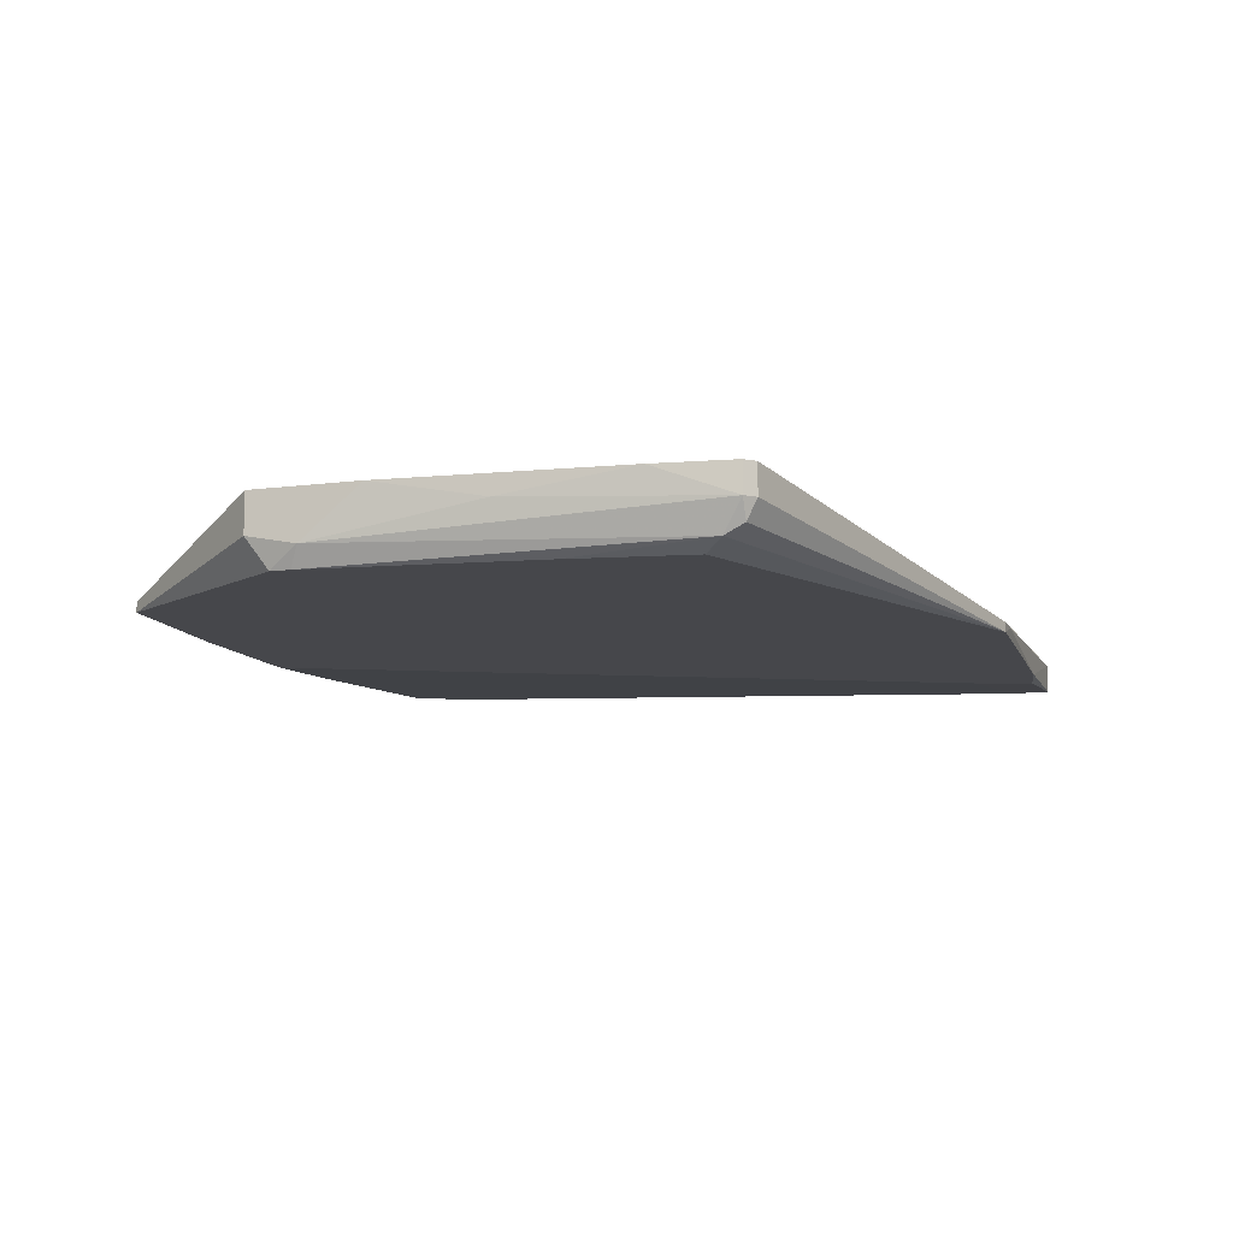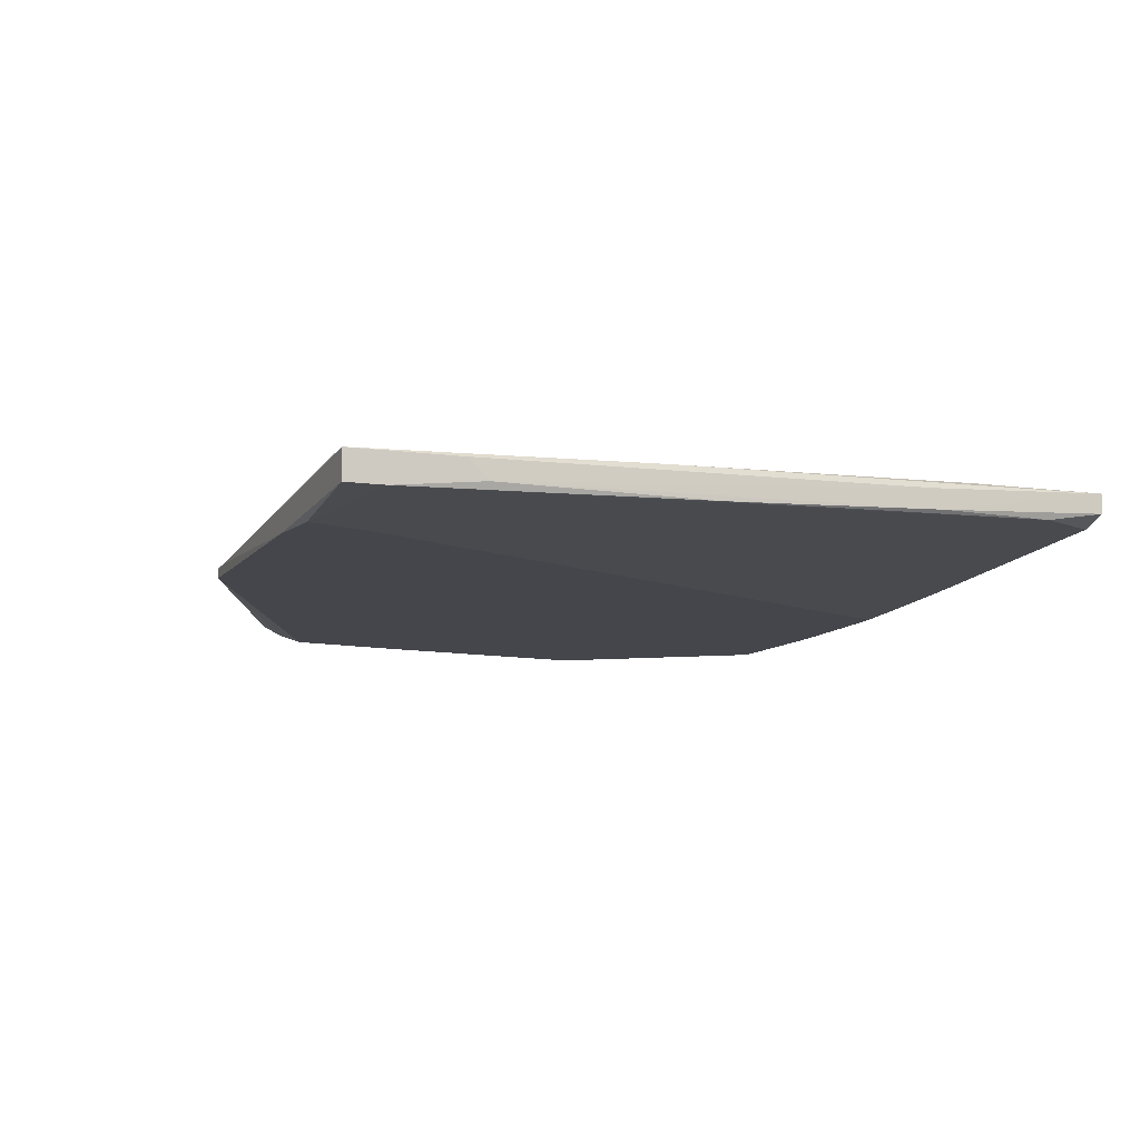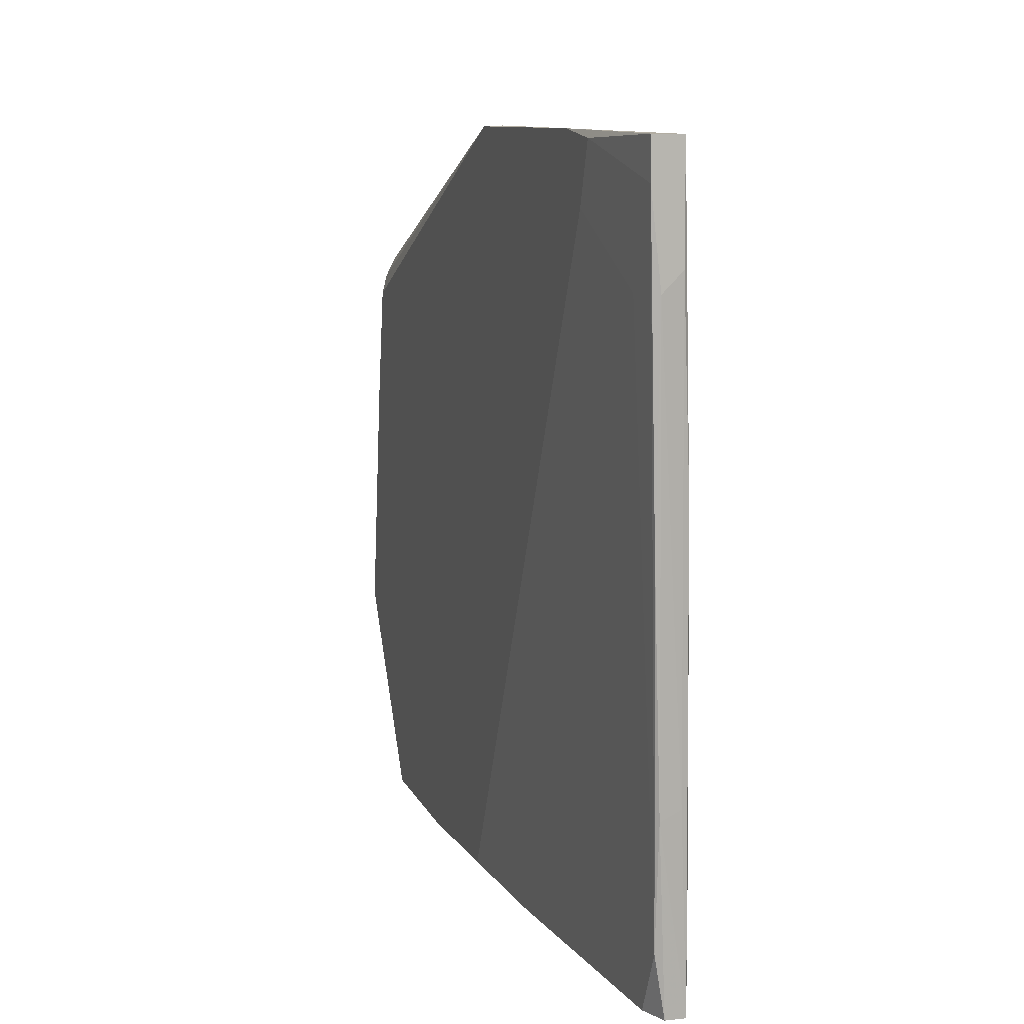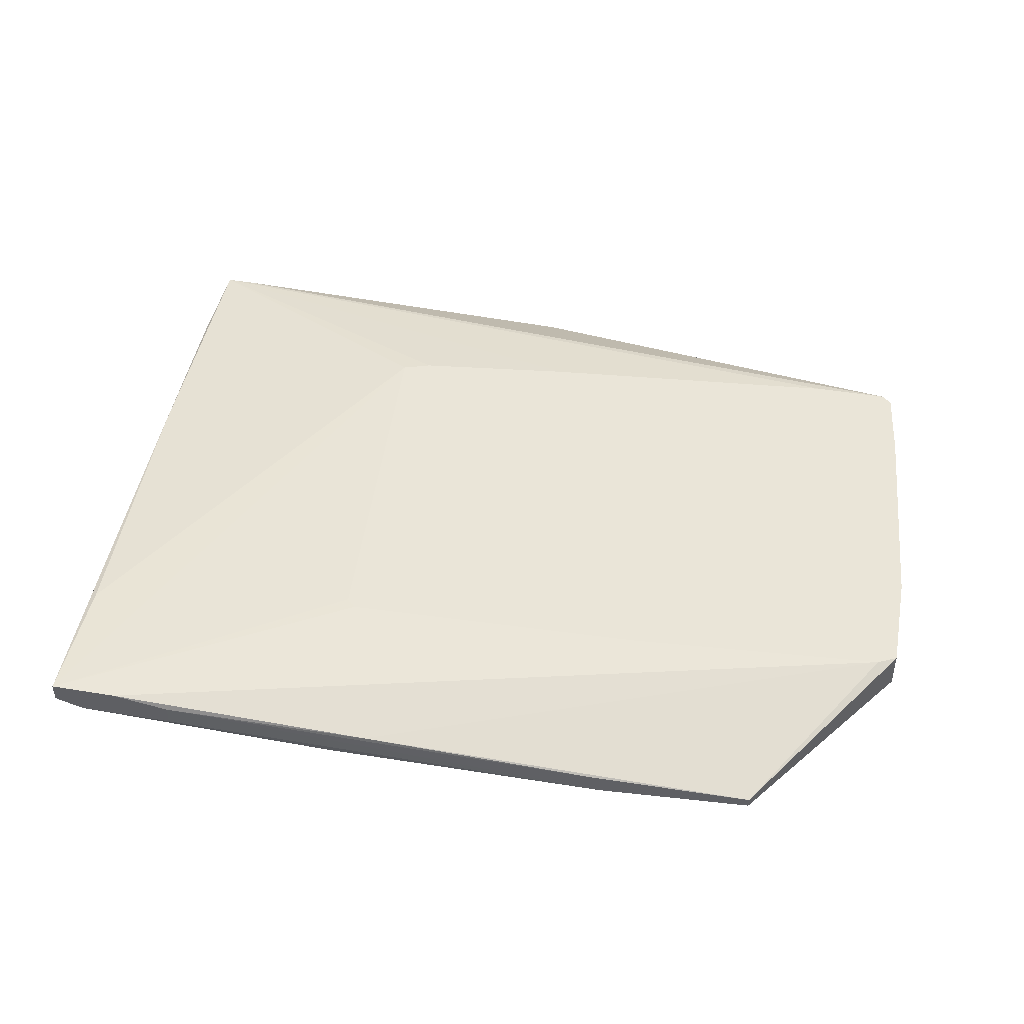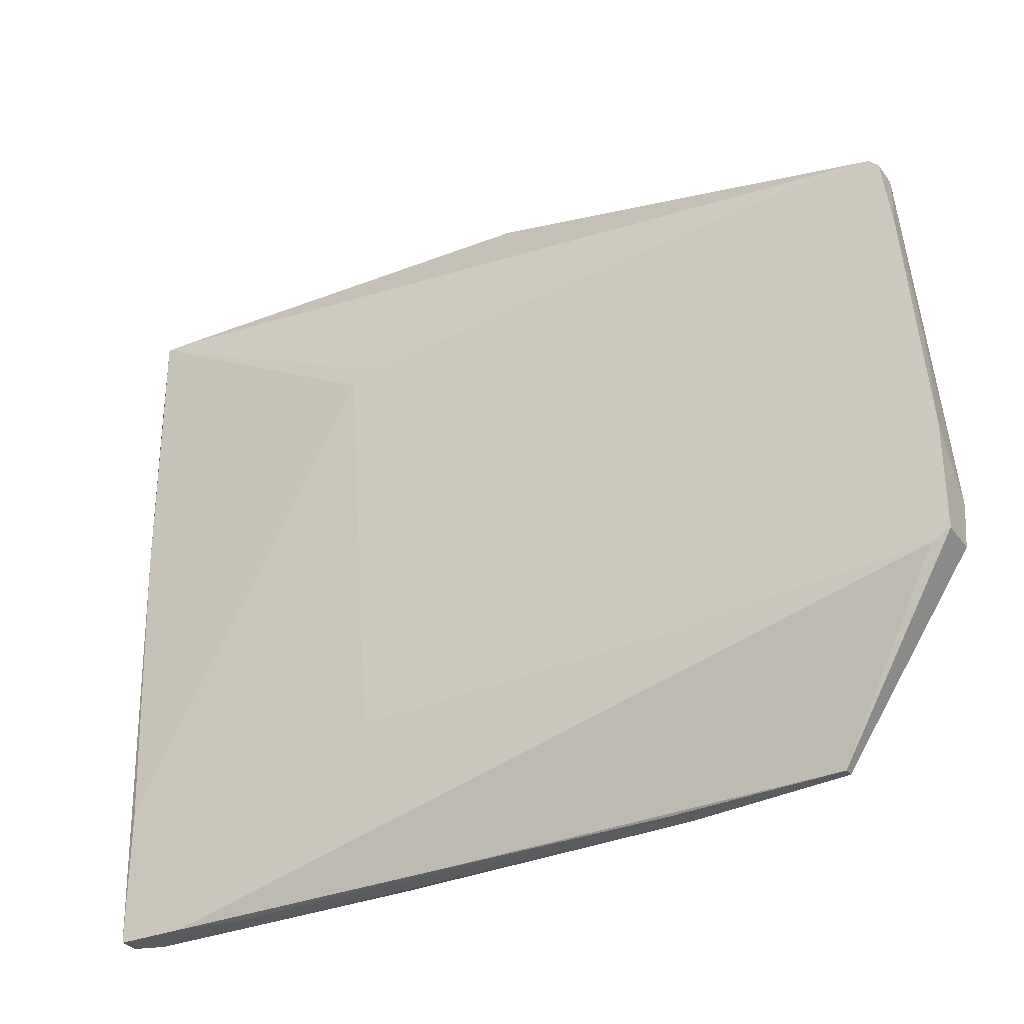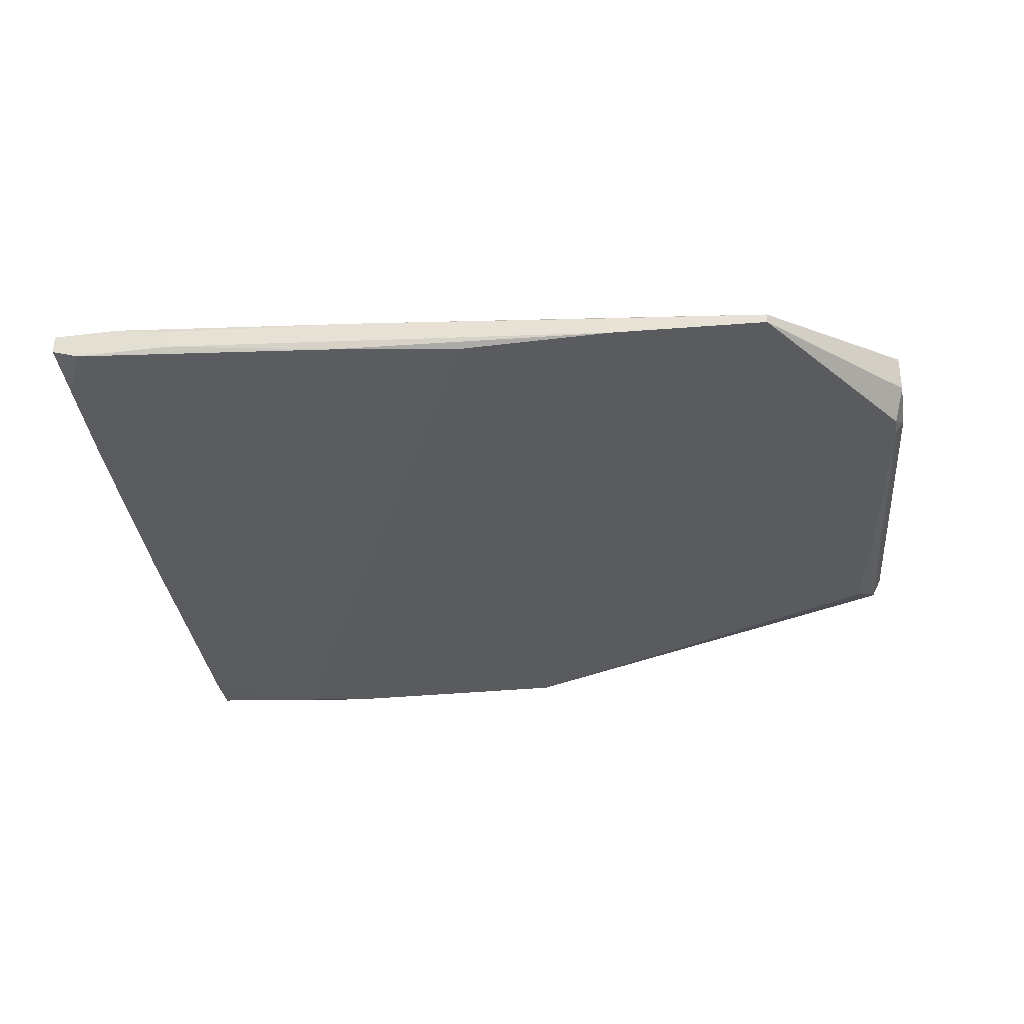
<metadata>
{"format":"obj","ext":"obj","renderer":"f3d","projection":"perspective","resolution":1024,"background":"white","views":[{"elev":-10.8,"azim":-72.0,"up":"+Y"},{"elev":-10.0,"azim":70.4,"up":"+Y"},{"elev":7.6,"azim":73.1,"up":"+Z"},{"elev":44.6,"azim":-169.0,"up":"+Y"},{"elev":-31.8,"azim":-150.1,"up":"+Z"},{"elev":-33.3,"azim":-170.2,"up":"+Y"}]}
</metadata>
<code>
v 0.06141 -0.01282 0.02424
v 0.06356 -0.008508 -0.0232
v 0.06356 -0.01066 -0.02427
v -0.03133 -0.006351 0.02641
v -0.03133 -0.01282 0.02317
v -0.03133 -0.01174 0.02532
v -0.03133 -0.009586 0.02641
v -0.03133 -0.0139 0.008067
v 0.01396 -0.0139 -0.04153
v -0.02918 -0.0139 0.021
v 0.04954 -0.0139 0.03179
v 0.05924 -0.01066 -0.04369
v 0.05169 -0.0139 0.03826
v 0.04522 -0.0139 0.03935
v -0.0335 -0.006351 0.0167
v -0.0335 -0.006351 -0.02212
v -0.0227 -0.006351 0.02641
v 0.01288 -0.006351 0.02317
v -0.02055 -0.01282 -0.04045
v -0.02055 -0.0139 -0.04045
v 0.03445 -0.006351 0.01992
v -0.03457 -0.008508 0.002673
v -0.03457 -0.0139 -0.01888
v -0.03457 -0.0139 -0.01672
v -0.03242 -0.006351 0.02532
v -0.03242 -0.009586 0.02532
v 0.04846 -0.008508 -0.04369
v 0.04846 -0.01066 -0.04369
v 0.06571 -0.01282 0.03826
v 0.06571 -0.01282 0.03395
v 0.06571 -0.01174 0.02424
v 0.06571 -0.009586 0.0264
v 0.06571 -0.009586 0.03826
v 0.03013 -0.006351 -0.02535
v 0.02473 -0.009586 -0.04261
v -0.003301 -0.0139 -0.04153
v 0.02041 -0.01282 0.04043
v -0.03564 -0.006351 -0.02104
v -0.03564 -0.006351 -0.009176
v -0.03564 -0.01174 -0.01565
v -0.03564 -0.01066 -0.02104
v 0.06464 -0.01174 0.000516
v 0.06464 -0.008508 0.00591
v -0.004373 -0.006351 -0.02427
v 0.03121 -0.006351 0.021
v 0.03121 -0.006351 -0.02427
v -0.00222 -0.01174 -0.04153
v 0.06248 -0.007429 -0.04369
v 0.06248 -0.007429 -0.02858
v 0.06248 -0.009586 0.03826
v 0.06248 -0.009586 -0.04369
v 0.06248 -0.01066 -0.03721
v 0.05493 -0.007429 -0.04369
v 0.02905 -0.01282 -0.04261
v 0.01718 -0.01282 0.04043
v 0.01718 -0.0139 0.04043
f 3 31 42
f 8 9 13
f 16 4 21
f 28 27 48
f 9 8 20
f 8 13 10
f 16 21 34
f 41 20 23
f 20 8 23
f 20 41 19
f 55 4 56
f 10 13 56
f 48 27 53
f 34 48 53
f 48 21 49
f 4 16 39
f 28 48 12
f 13 30 29
f 30 33 29
f 41 23 40
f 39 41 40
f 21 4 18
f 21 33 43
f 49 21 43
f 48 49 43
f 19 41 38
f 16 19 38
f 41 39 38
f 39 16 38
f 8 10 5
f 10 56 5
f 56 6 5
f 6 26 5
f 26 40 5
f 33 30 31
f 56 4 7
f 6 56 7
f 4 26 7
f 26 6 7
f 13 9 11
f 30 13 11
f 19 16 35
f 53 27 35
f 16 53 35
f 27 28 36
f 9 20 36
f 20 19 36
f 4 39 15
f 4 55 50
f 33 4 50
f 55 33 50
f 12 48 51
f 52 12 51
f 4 33 17
f 18 4 17
f 33 18 17
f 28 12 54
f 12 52 54
f 11 9 54
f 36 28 54
f 9 36 54
f 56 13 14
f 13 29 14
f 29 33 14
f 51 48 3
f 52 51 3
f 43 33 32
f 33 31 32
f 21 48 46
f 34 21 46
f 48 34 46
f 16 34 44
f 53 16 44
f 34 53 44
f 33 21 45
f 18 33 45
f 21 18 45
f 52 30 1
f 30 11 1
f 54 52 1
f 11 54 1
f 39 40 22
f 40 26 22
f 15 39 22
f 26 15 22
f 26 4 25
f 4 15 25
f 15 26 25
f 35 27 47
f 19 35 47
f 27 36 47
f 36 19 47
f 23 8 24
f 40 23 24
f 8 5 24
f 5 40 24
f 48 43 2
f 3 48 2
f 31 3 2
f 43 32 2
f 32 31 2
f 33 55 37
f 55 56 37
f 14 33 37
f 56 14 37
f 30 52 42
f 31 30 42
f 52 3 42

</code>
